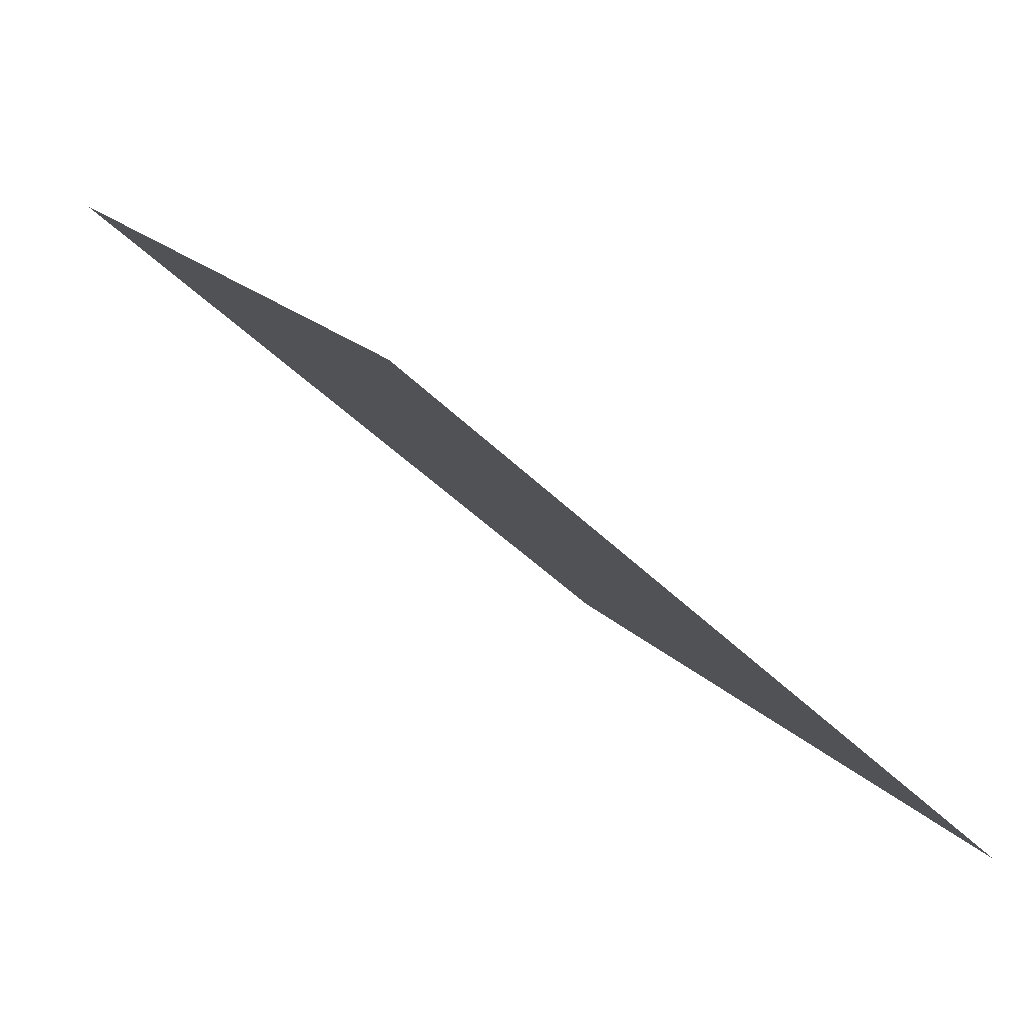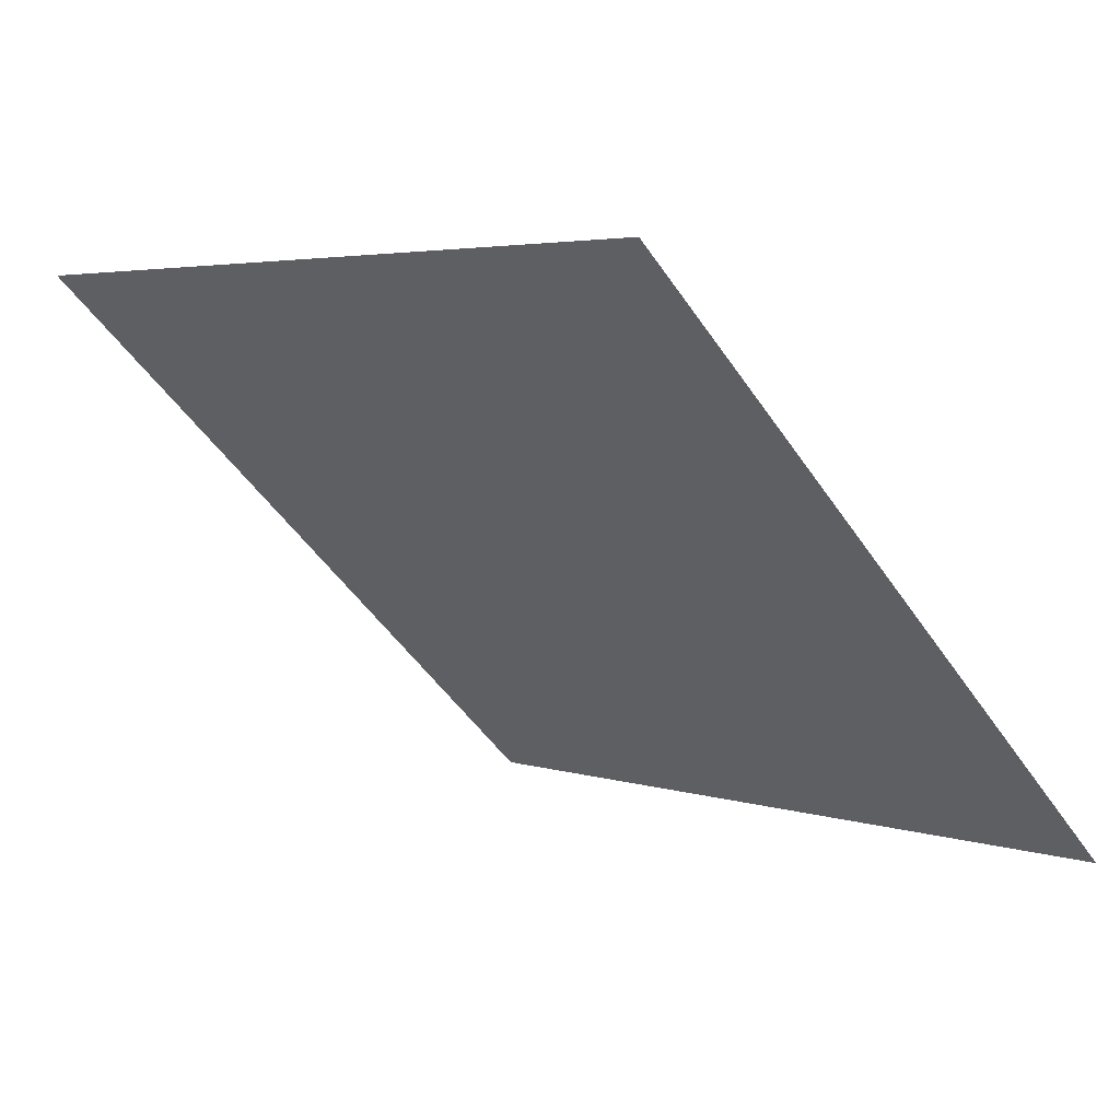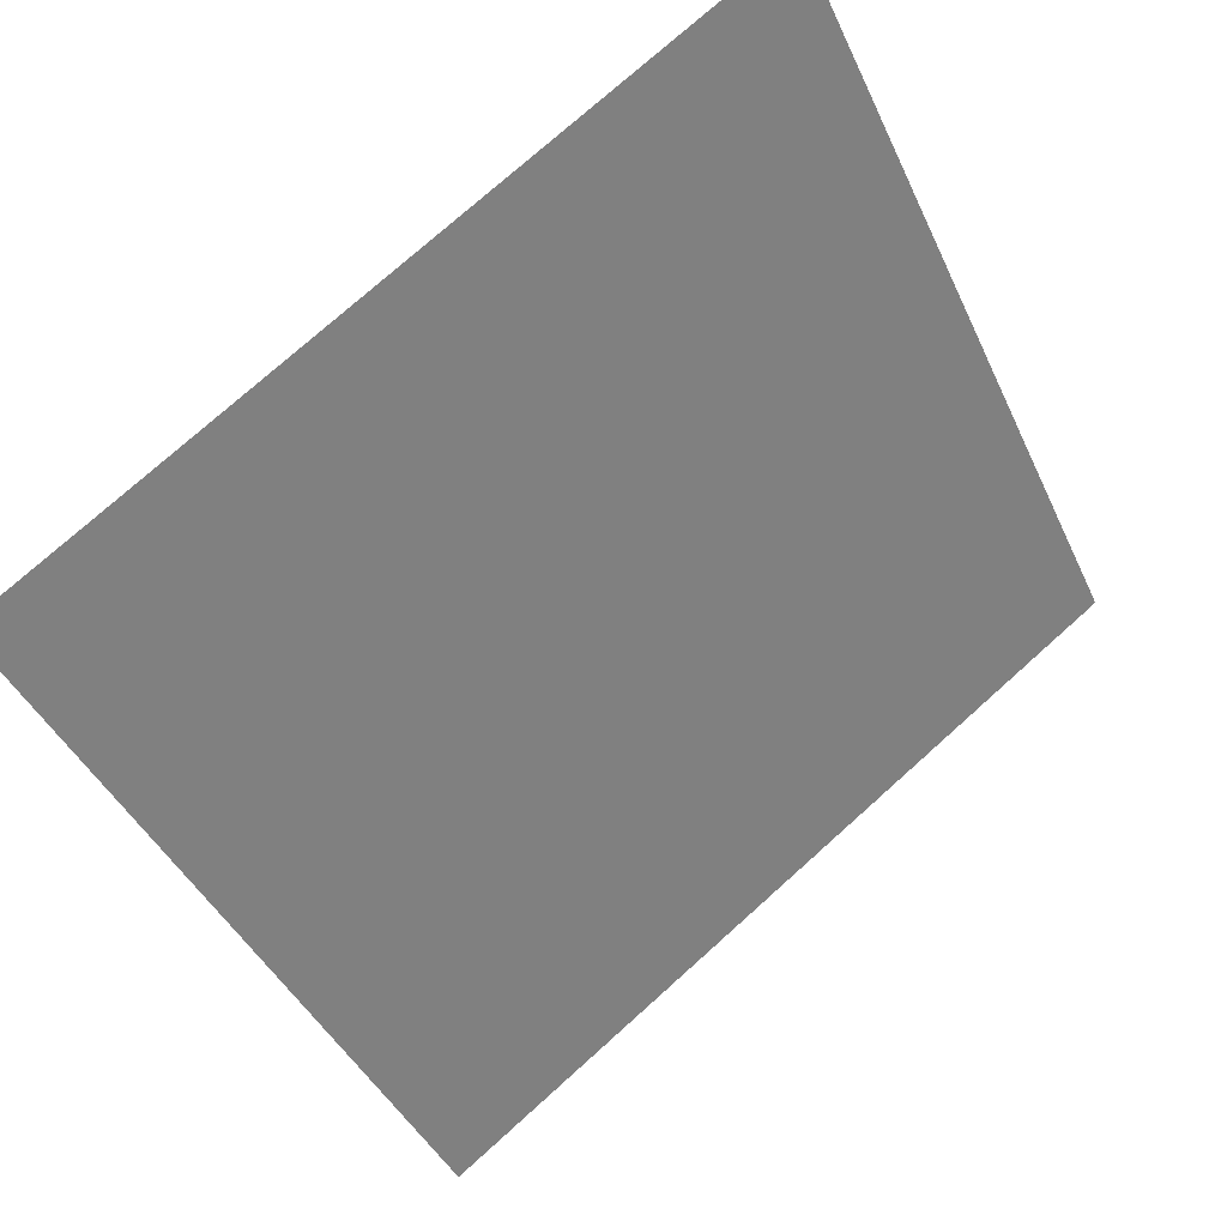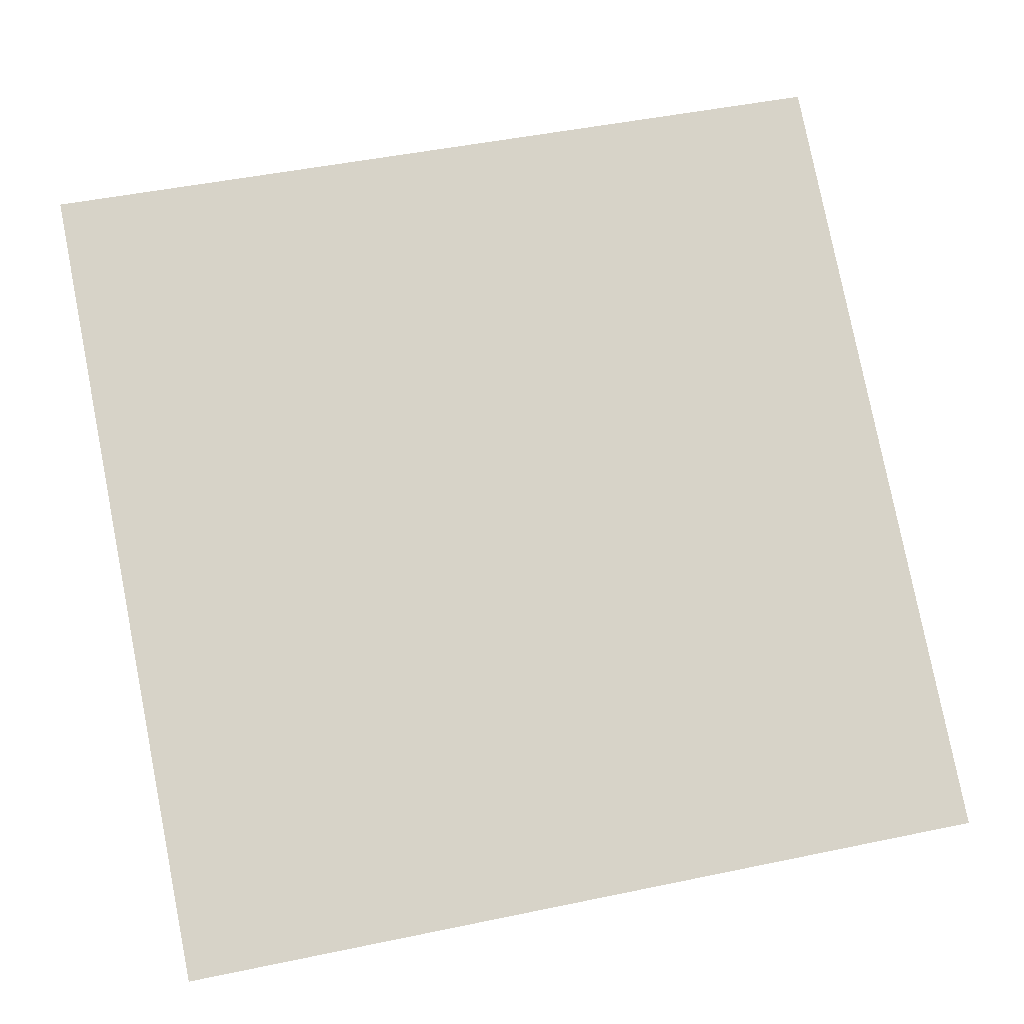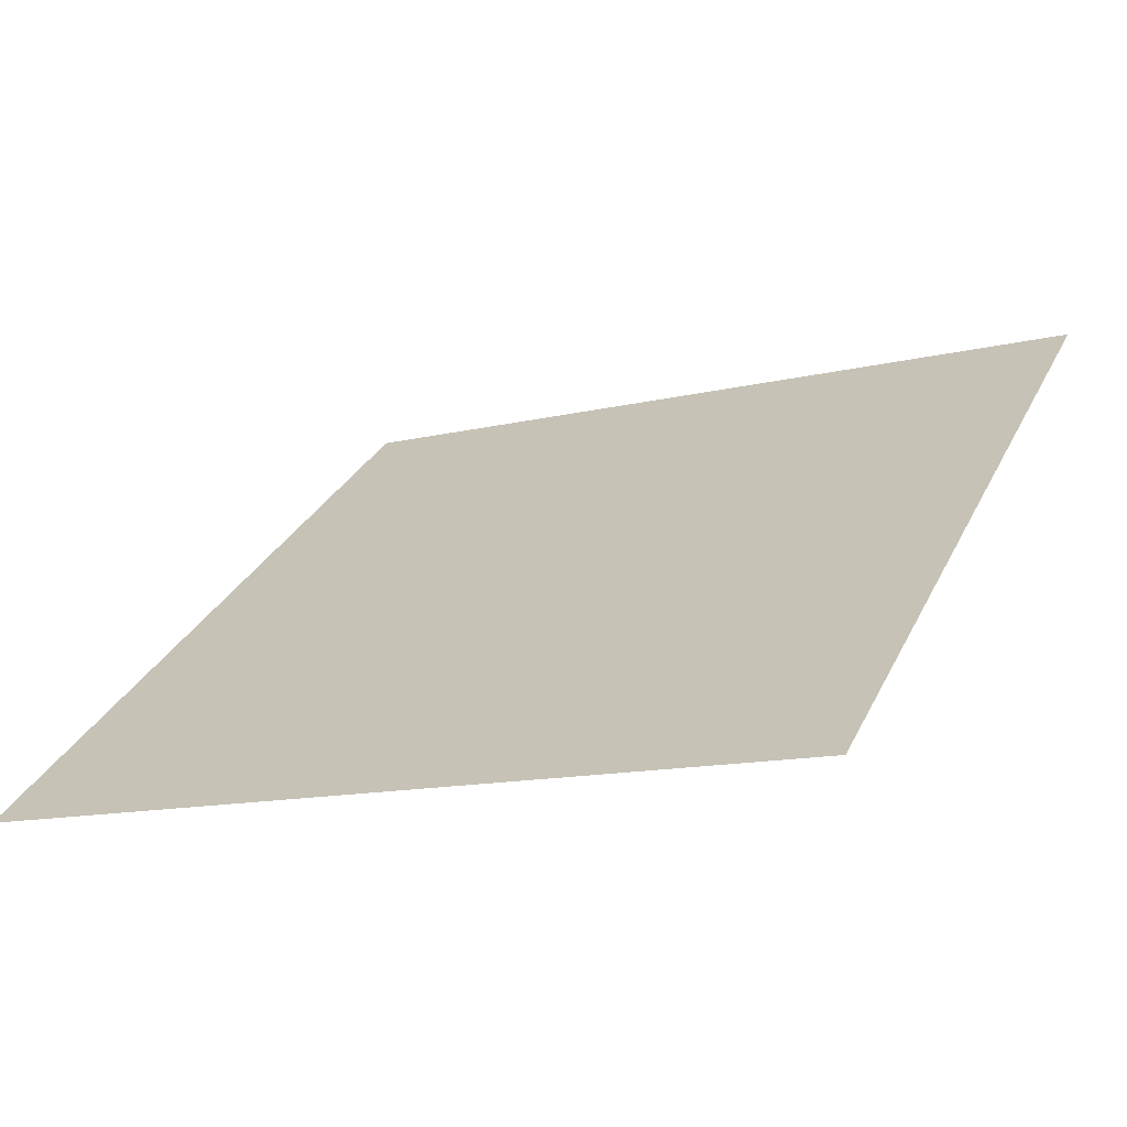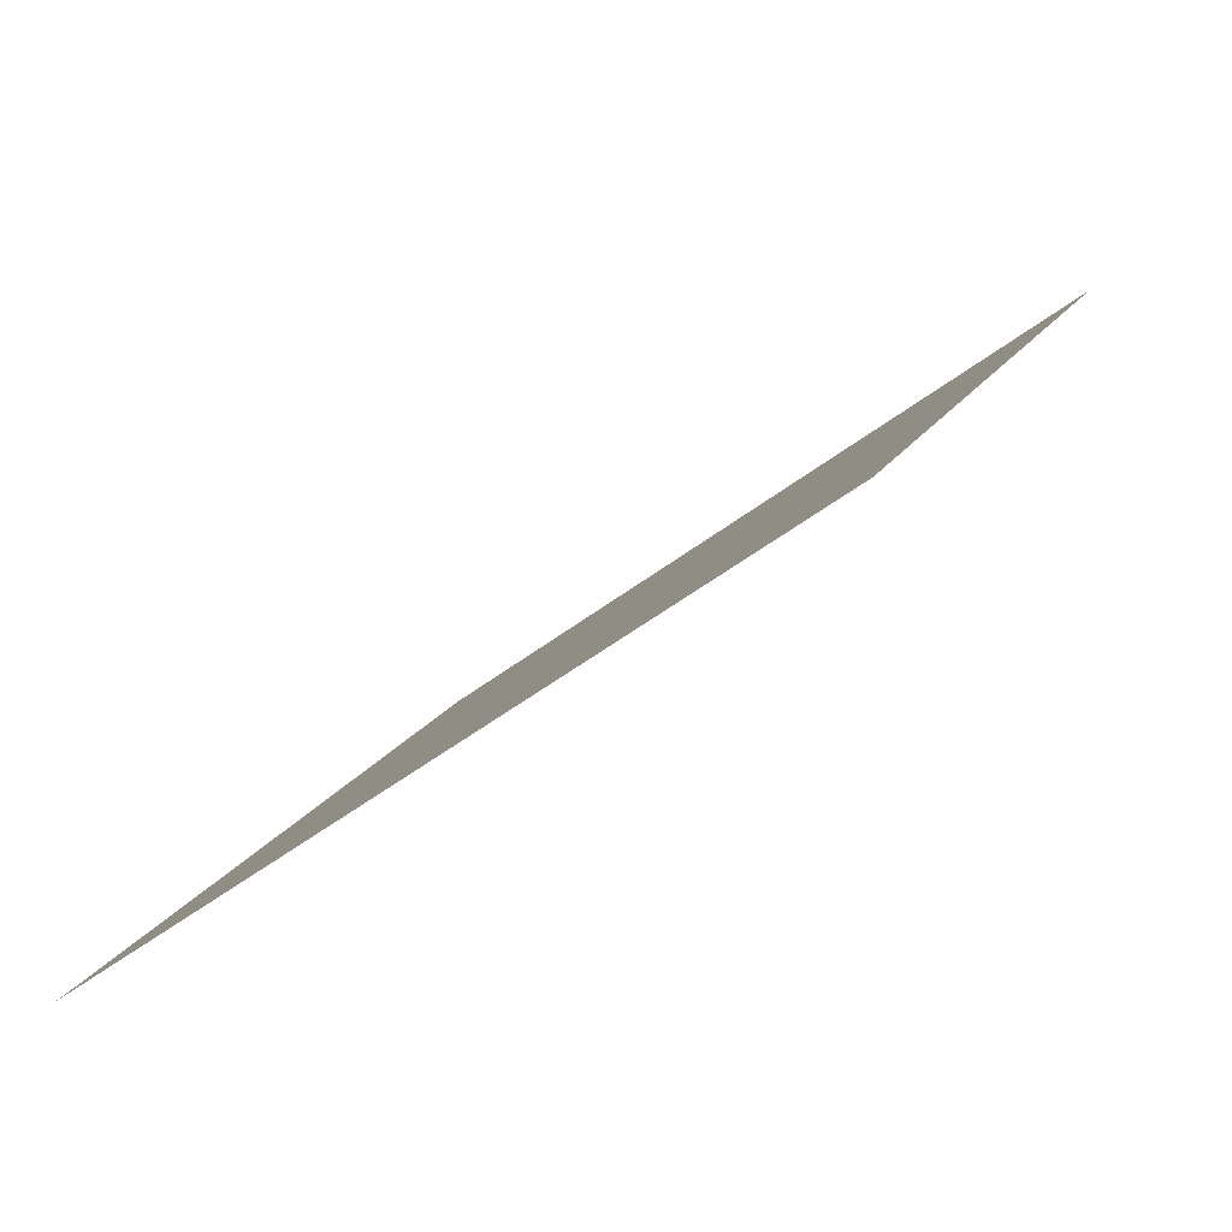
<metadata>
{"format":"obj","ext":"obj","renderer":"f3d","projection":"perspective","resolution":1024,"background":"white","views":[{"elev":-46.4,"azim":-49.2,"up":"+Z"},{"elev":-50.7,"azim":123.1,"up":"+Y"},{"elev":76.7,"azim":-43.2,"up":"+Z"},{"elev":41.4,"azim":167.3,"up":"+Y"},{"elev":-10.7,"azim":-151.1,"up":"+Y"},{"elev":17.8,"azim":-69.6,"up":"+Y"}]}
</metadata>
<code>
v -0.1376 0.573 0.2193
v -0.1442 0.5731 0.2193
v -0.144 0.5771 0.2246
v -0.1375 0.5769 0.2245
f 4 3 2 1

</code>
